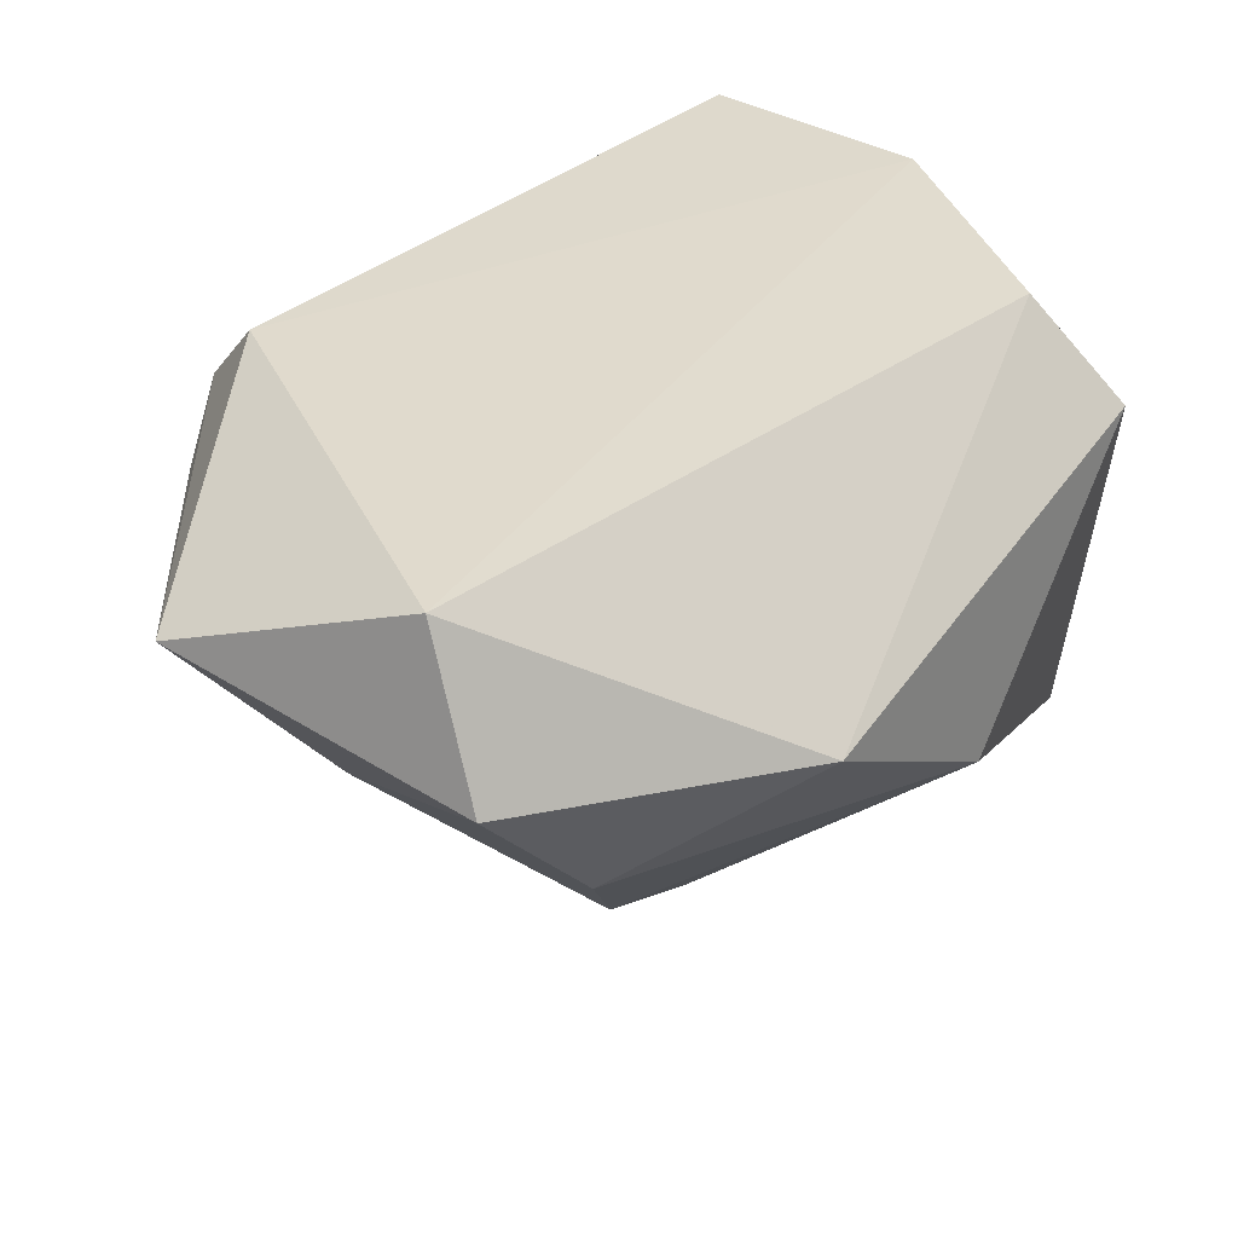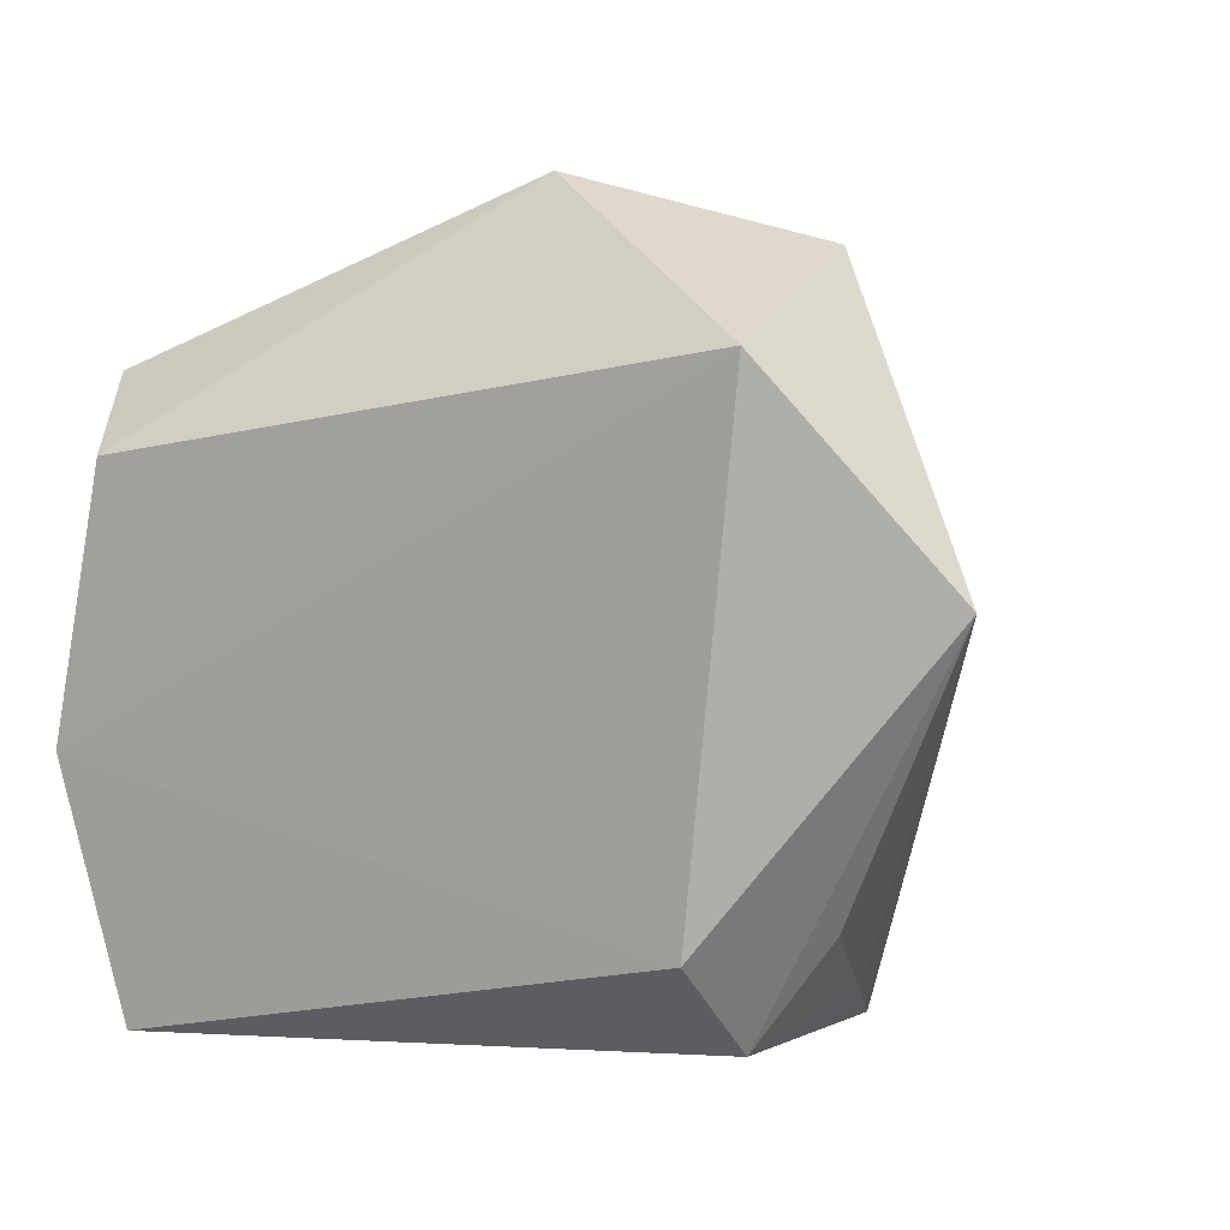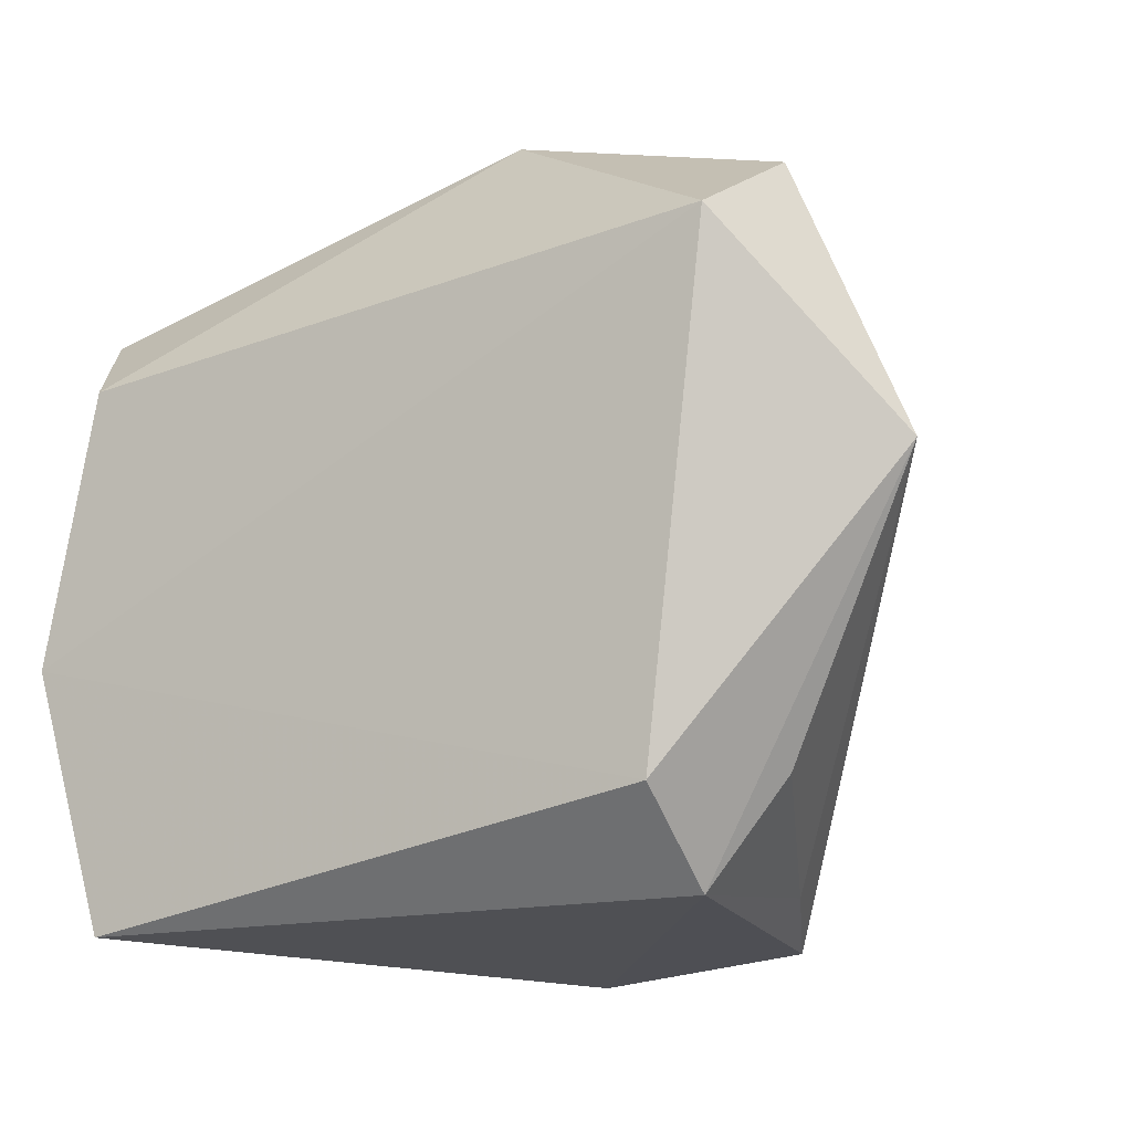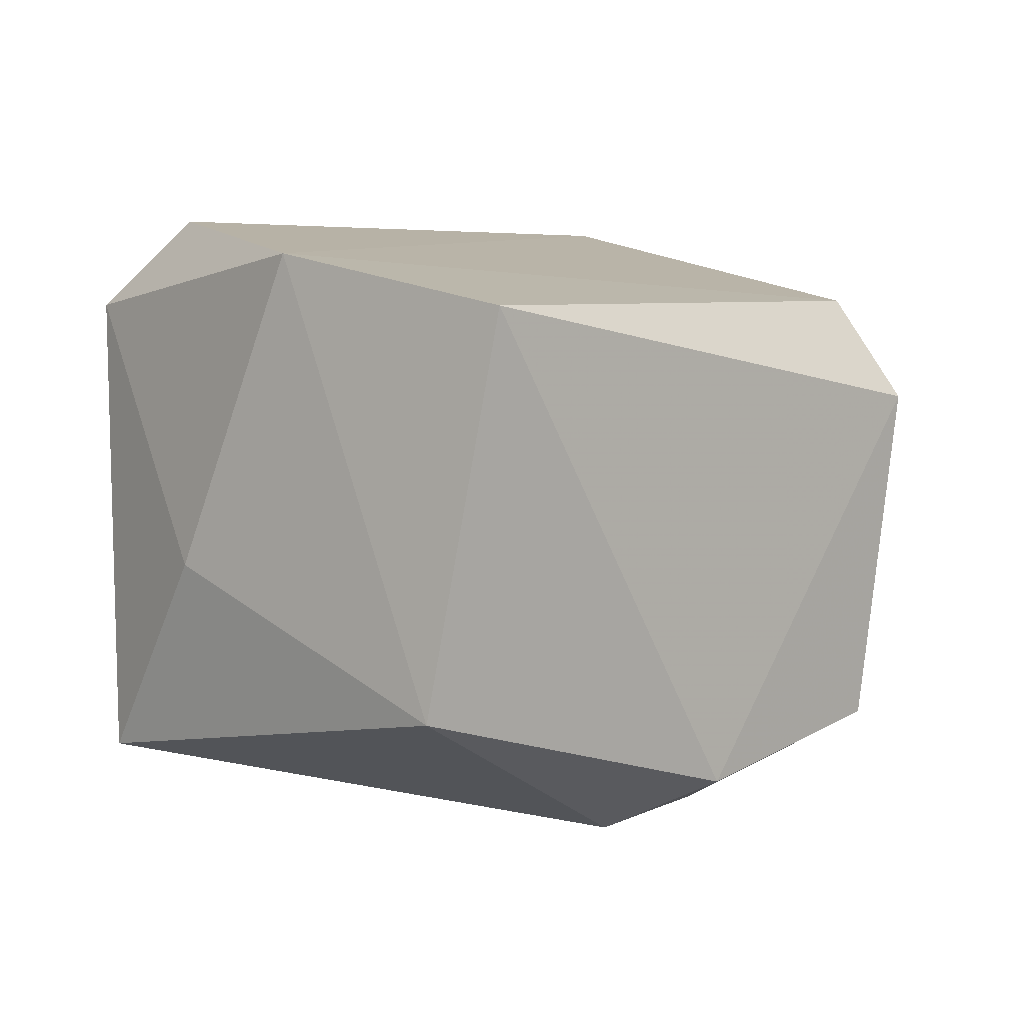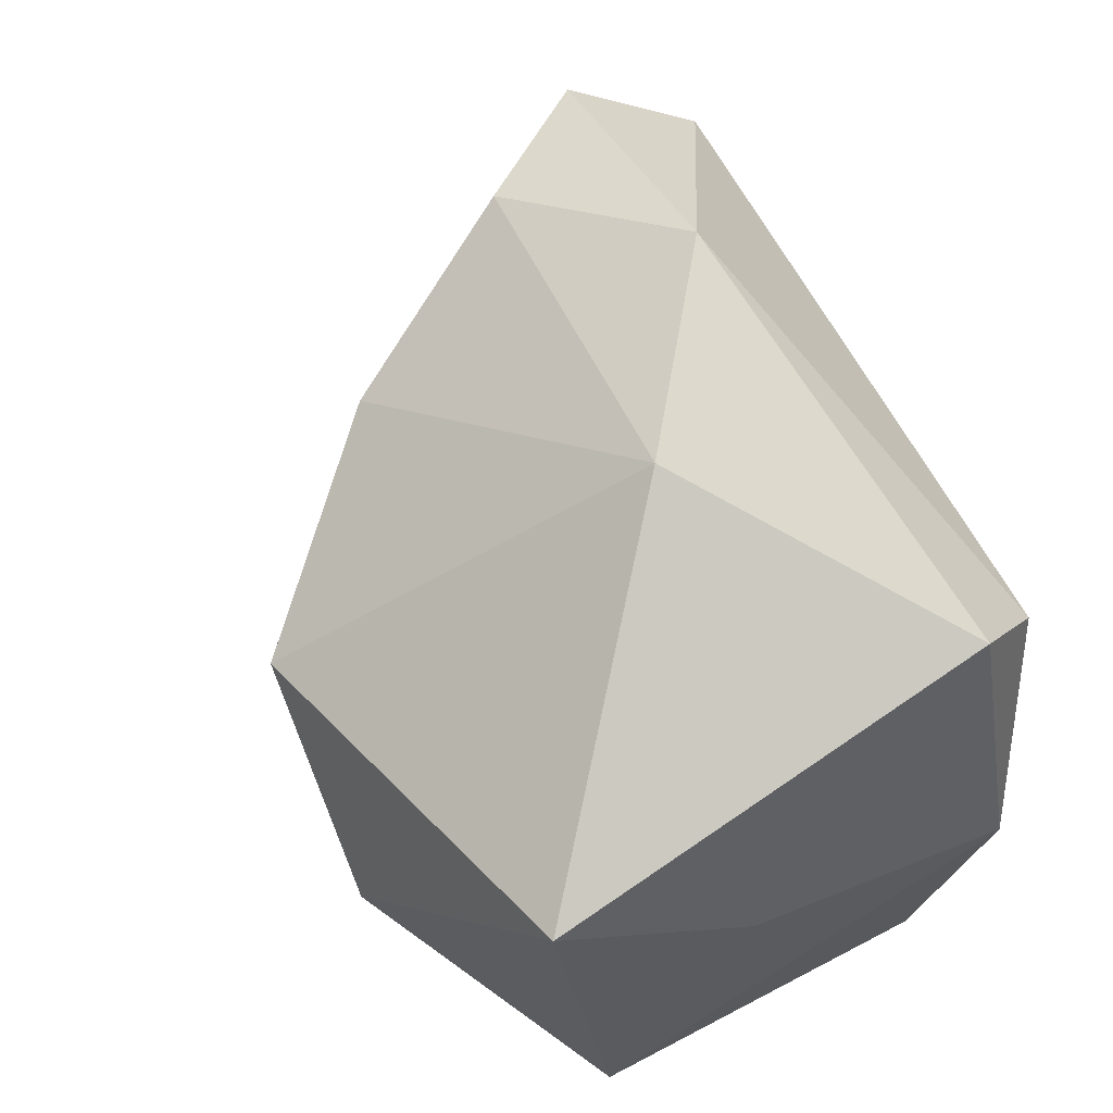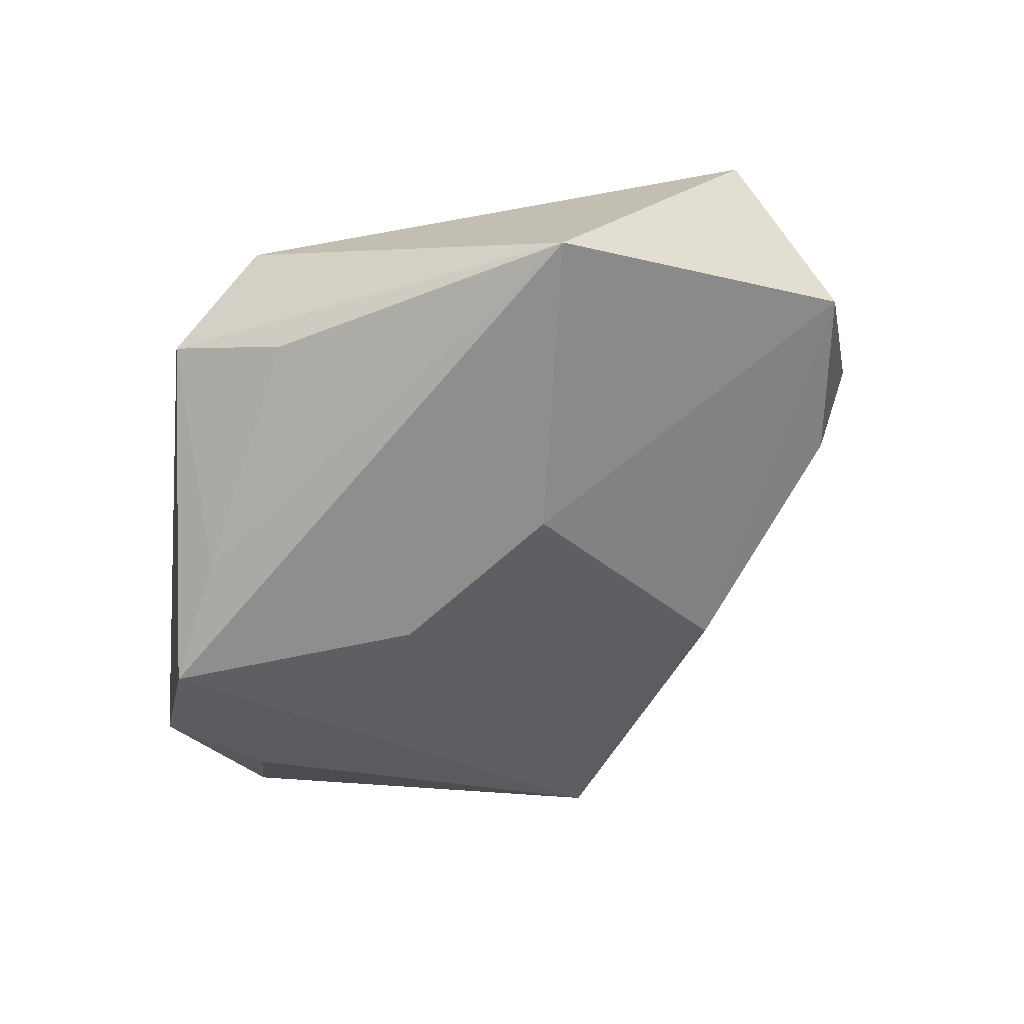
<metadata>
{"format":"obj","ext":"obj","renderer":"f3d","projection":"perspective","resolution":1024,"background":"white","views":[{"elev":44.0,"azim":146.0,"up":"+Z"},{"elev":-2.7,"azim":31.0,"up":"+Y"},{"elev":-19.1,"azim":28.2,"up":"+Y"},{"elev":5.1,"azim":-43.8,"up":"+Z"},{"elev":57.2,"azim":-117.4,"up":"+Y"},{"elev":-7.1,"azim":81.5,"up":"+Z"}]}
</metadata>
<code>
v -0.03303 -0.03547 0.02074
v -0.04038 0.004722 -0.006303
v -0.03409 0.02797 0.02084
v -0.001676 -0.03547 -0.02889
v 0.02325 -0.0346 -0.02458
v 0.05378 0.002407 0.01759
v 0.003725 0.01269 -0.03732
v 0.02817 -0.02701 0.02133
v 0.04085 0.03415 0.01538
v 0.03878 0.02392 0.03007
v -0.0363 -0.02868 -0.01946
v 0.006253 -0.02482 -0.03316
v 0.01059 0.04405 0.01354
v 0.02112 0.02419 -0.01856
v 0.02872 -0.0101 -0.01987
v 0.03037 0.03538 0.001479
v 0.03704 0.003116 -0.008648
v -0.00901 0.04031 -0.001565
v 0.02873 -0.03547 0.01062
v -0.0292 0.01859 0.03007
v -0.03879 0.01976 -0.02754
v -0.006774 -0.02409 -0.03485
v 0.0282 -0.03138 -0.01289
v -0.03763 -0.00879 0.02596
v 0.03718 -0.02478 0.009507
f 9 16 13
f 13 10 9
f 9 10 6
f 6 17 9
f 6 5 15
f 15 17 6
f 15 5 7
f 14 15 7
f 17 15 14
f 16 9 14
f 14 9 17
f 6 19 25
f 1 19 8
f 6 10 8
f 8 19 6
f 2 3 21
f 21 11 2
f 18 3 13
f 21 3 18
f 13 16 18
f 16 14 18
f 7 21 18
f 18 14 7
f 20 10 13
f 13 3 20
f 22 21 7
f 22 11 21
f 23 19 5
f 23 25 19
f 23 5 6
f 6 25 23
f 24 20 3
f 3 2 24
f 10 20 24
f 24 11 1
f 24 2 11
f 1 8 24
f 24 8 10
f 7 5 12
f 12 22 7
f 11 22 4
f 1 11 4
f 4 12 5
f 22 12 4
f 4 19 1
f 5 19 4

</code>
